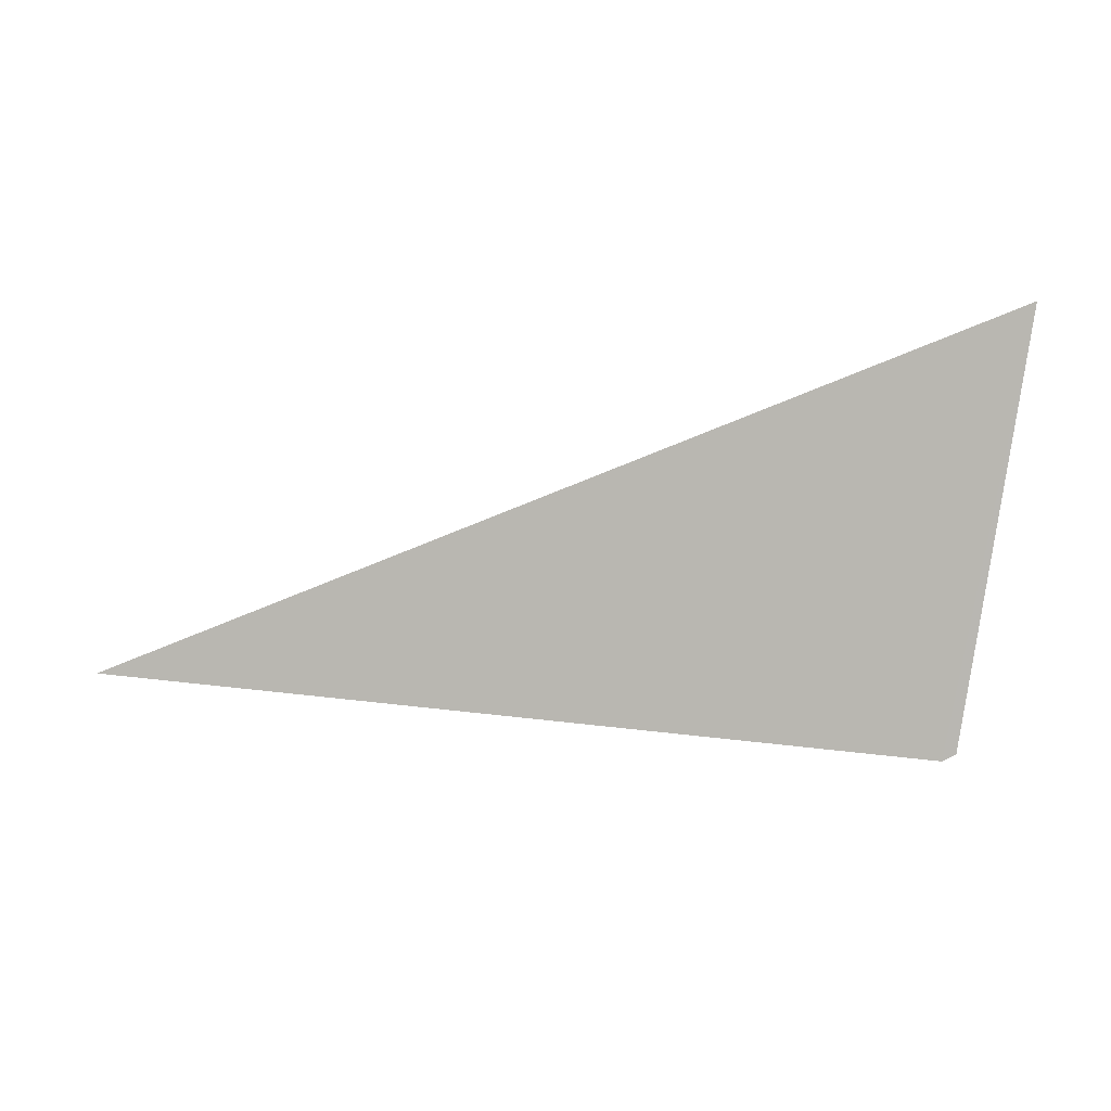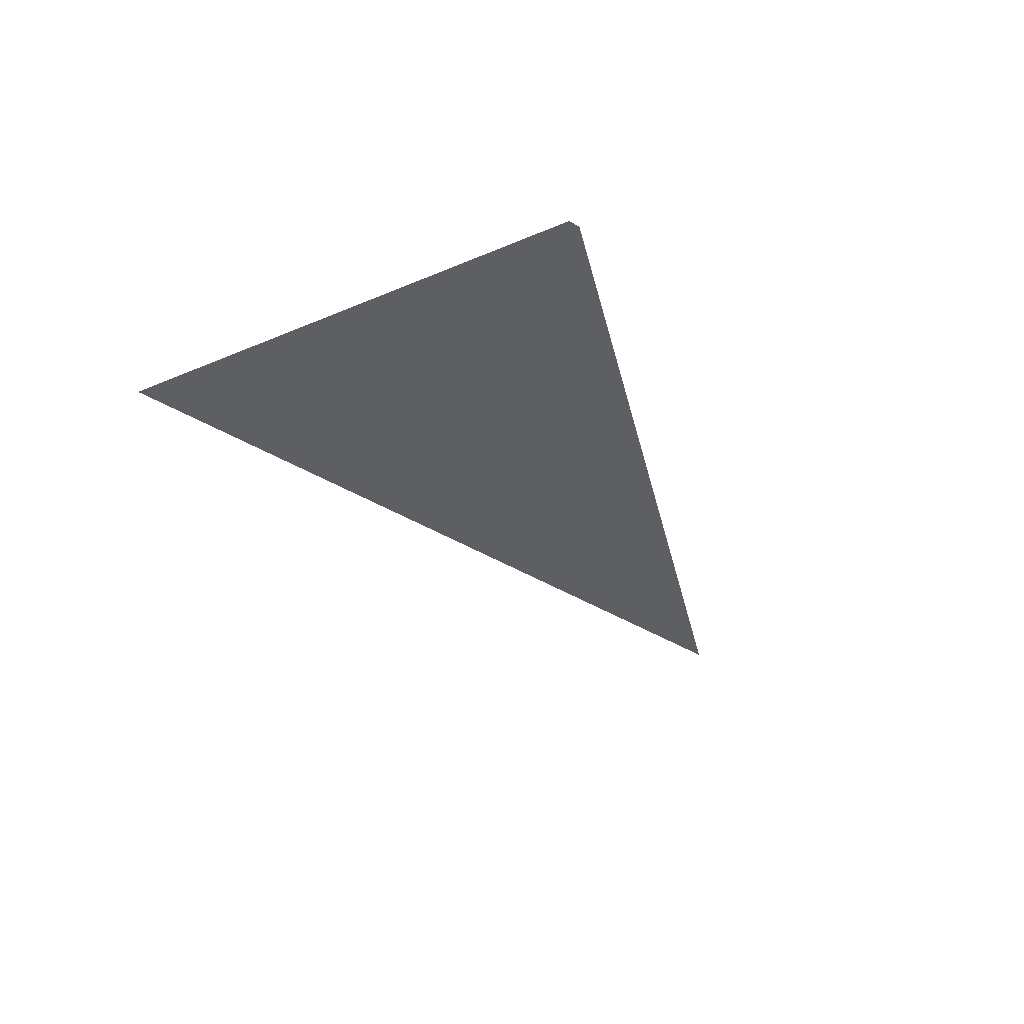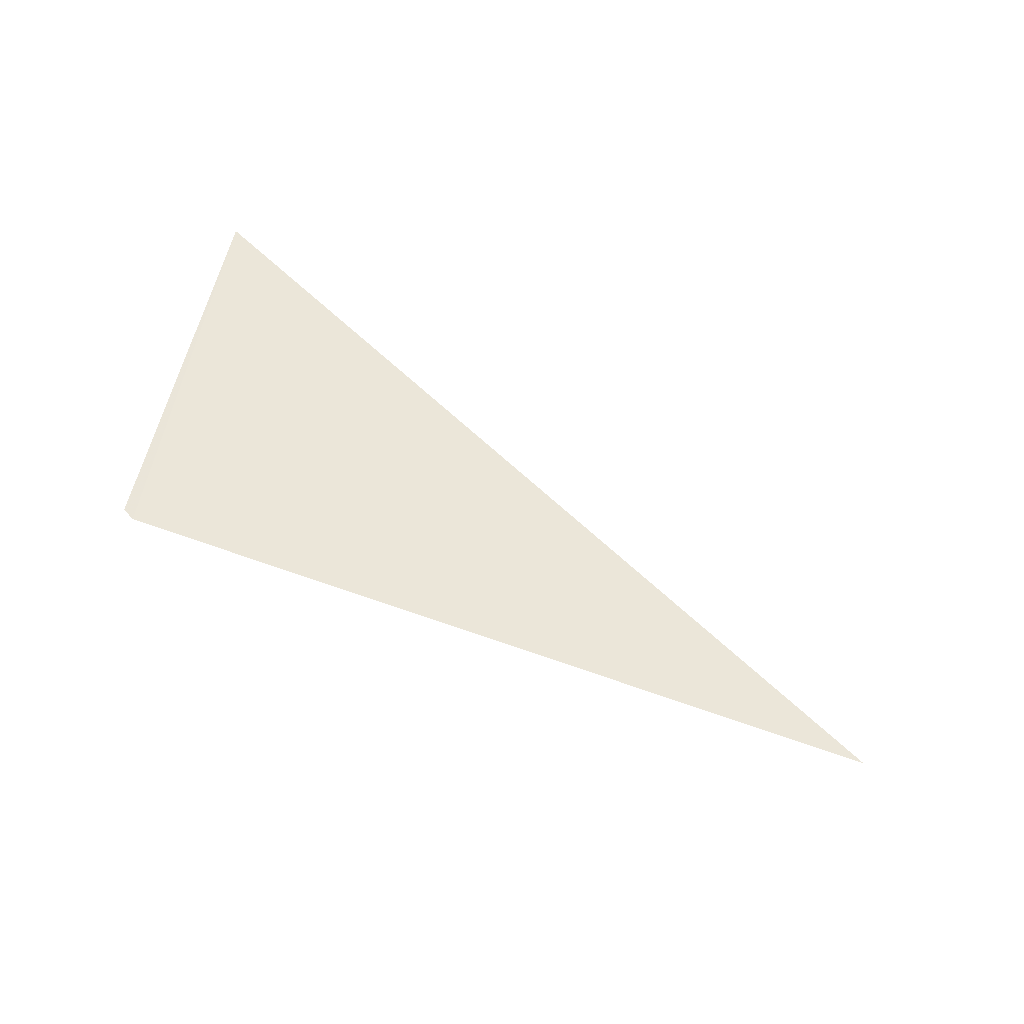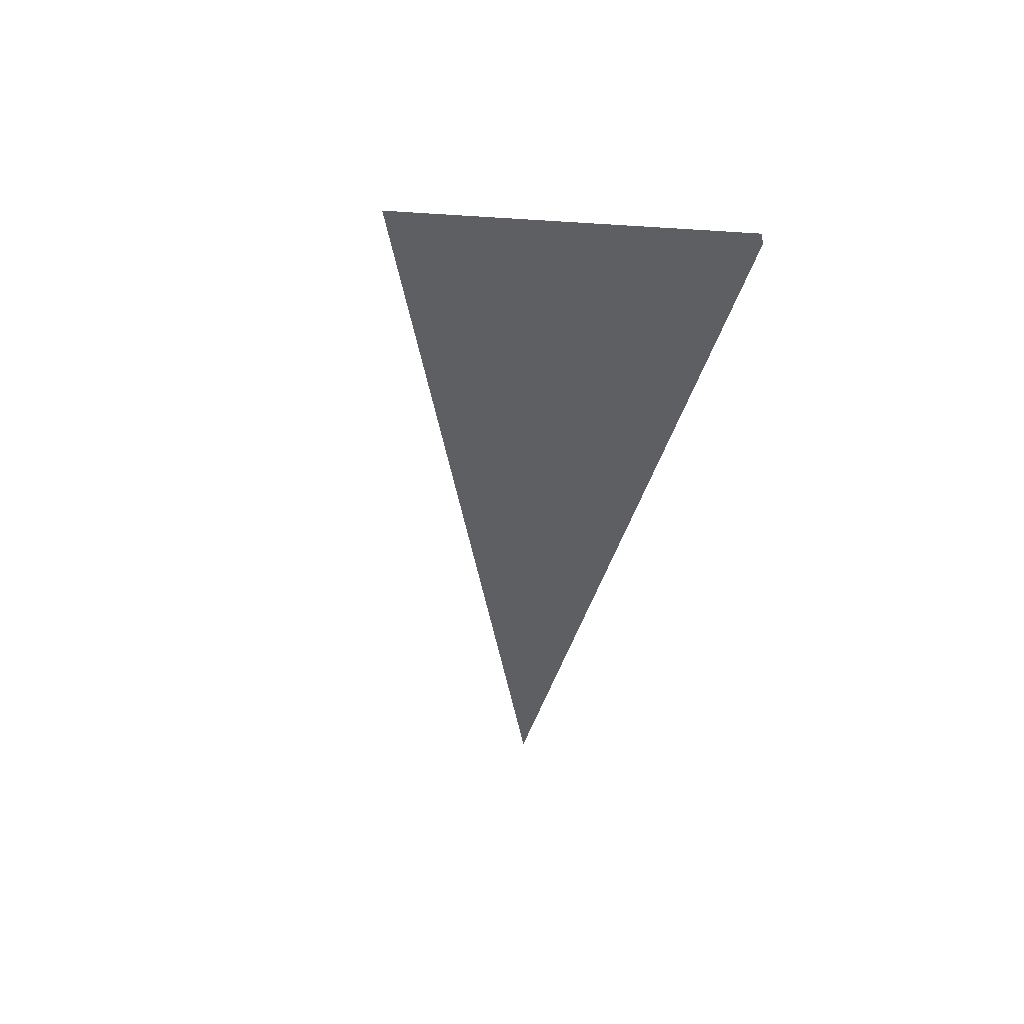
<metadata>
{"format":"obj","ext":"obj","renderer":"f3d","projection":"perspective","resolution":1024,"background":"white","views":[{"elev":-16.9,"azim":9.4,"up":"+Z"},{"elev":-29.5,"azim":109.9,"up":"+Y"},{"elev":75.9,"azim":-155.1,"up":"+Y"},{"elev":-41.9,"azim":80.1,"up":"+Y"}]}
</metadata>
<code>
v -4.641 7.241 14.4
v -4.595 7.159 14.6
v -4.648 7.242 14.4
v -5.064 7.205 14.45
f 1 2 3
f 3 2 4

</code>
